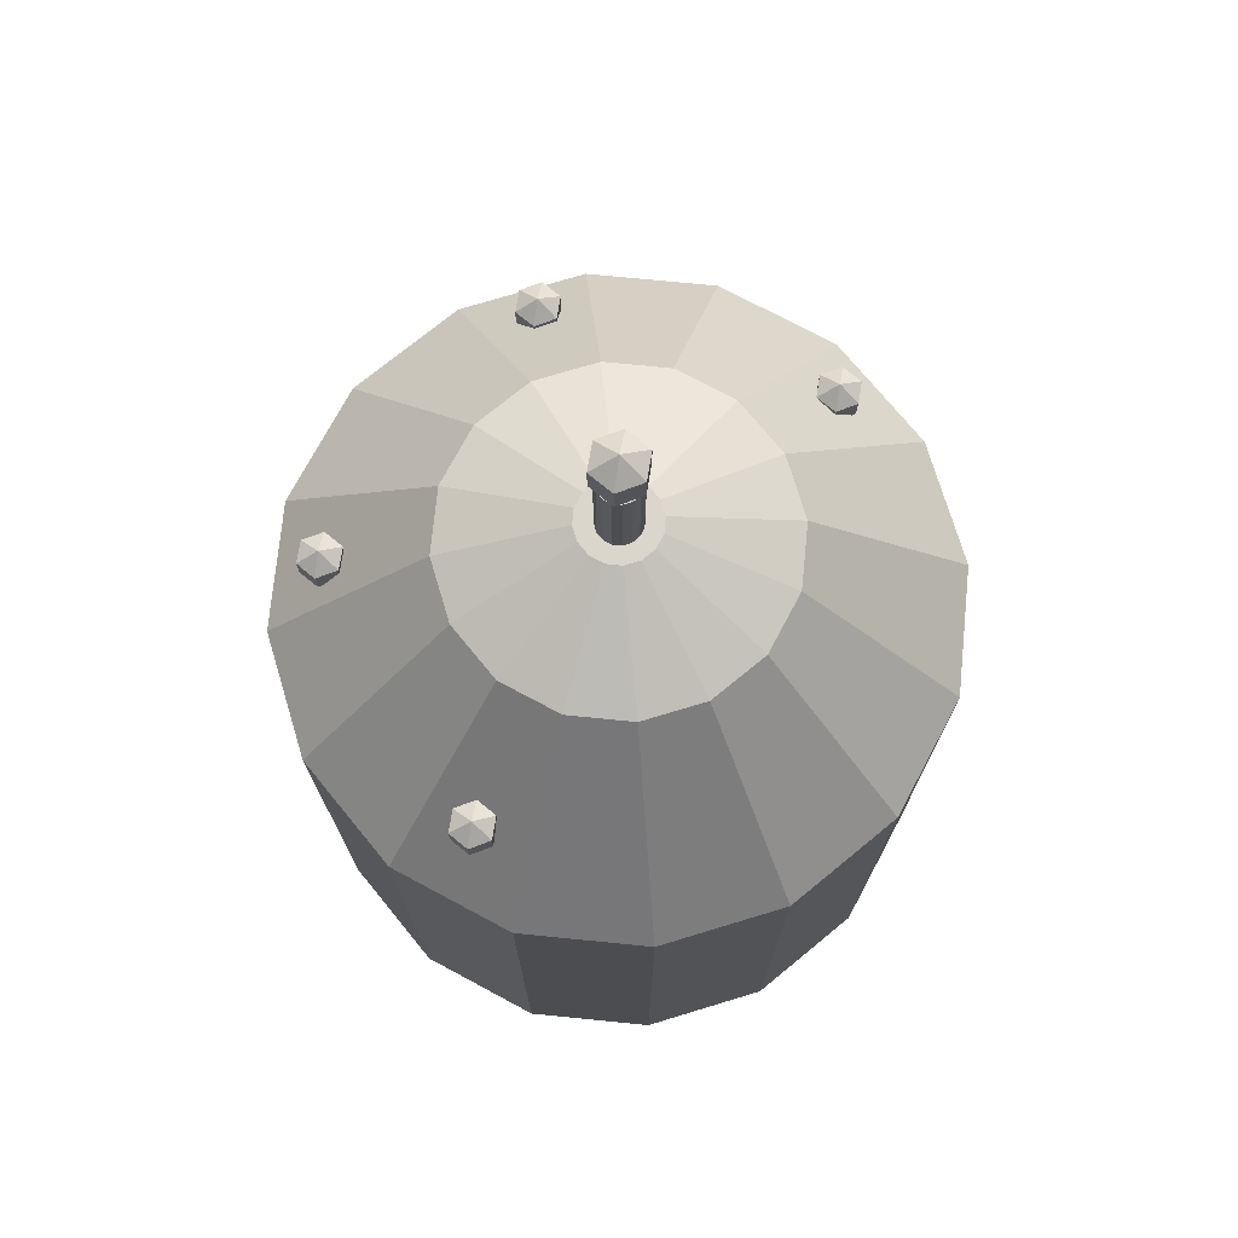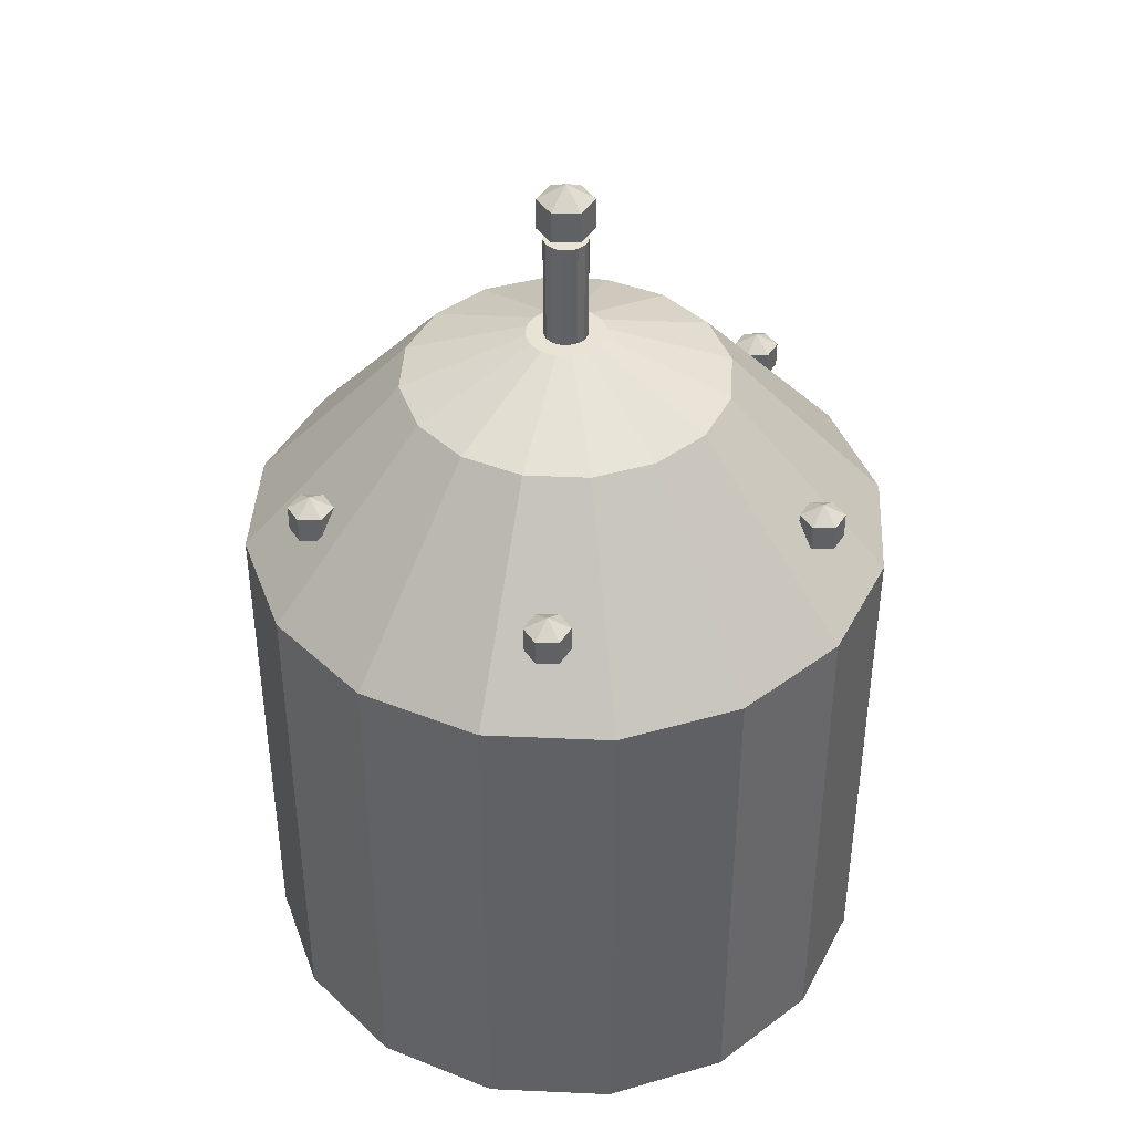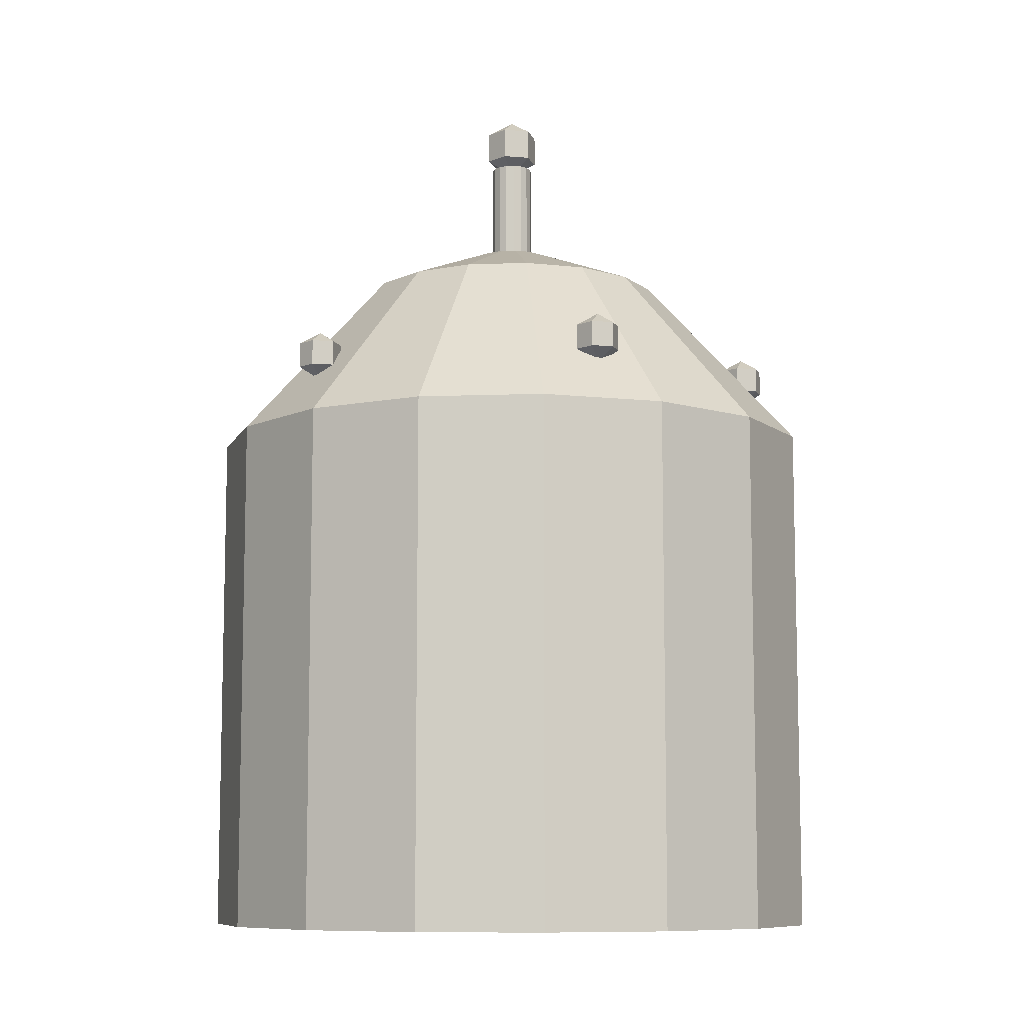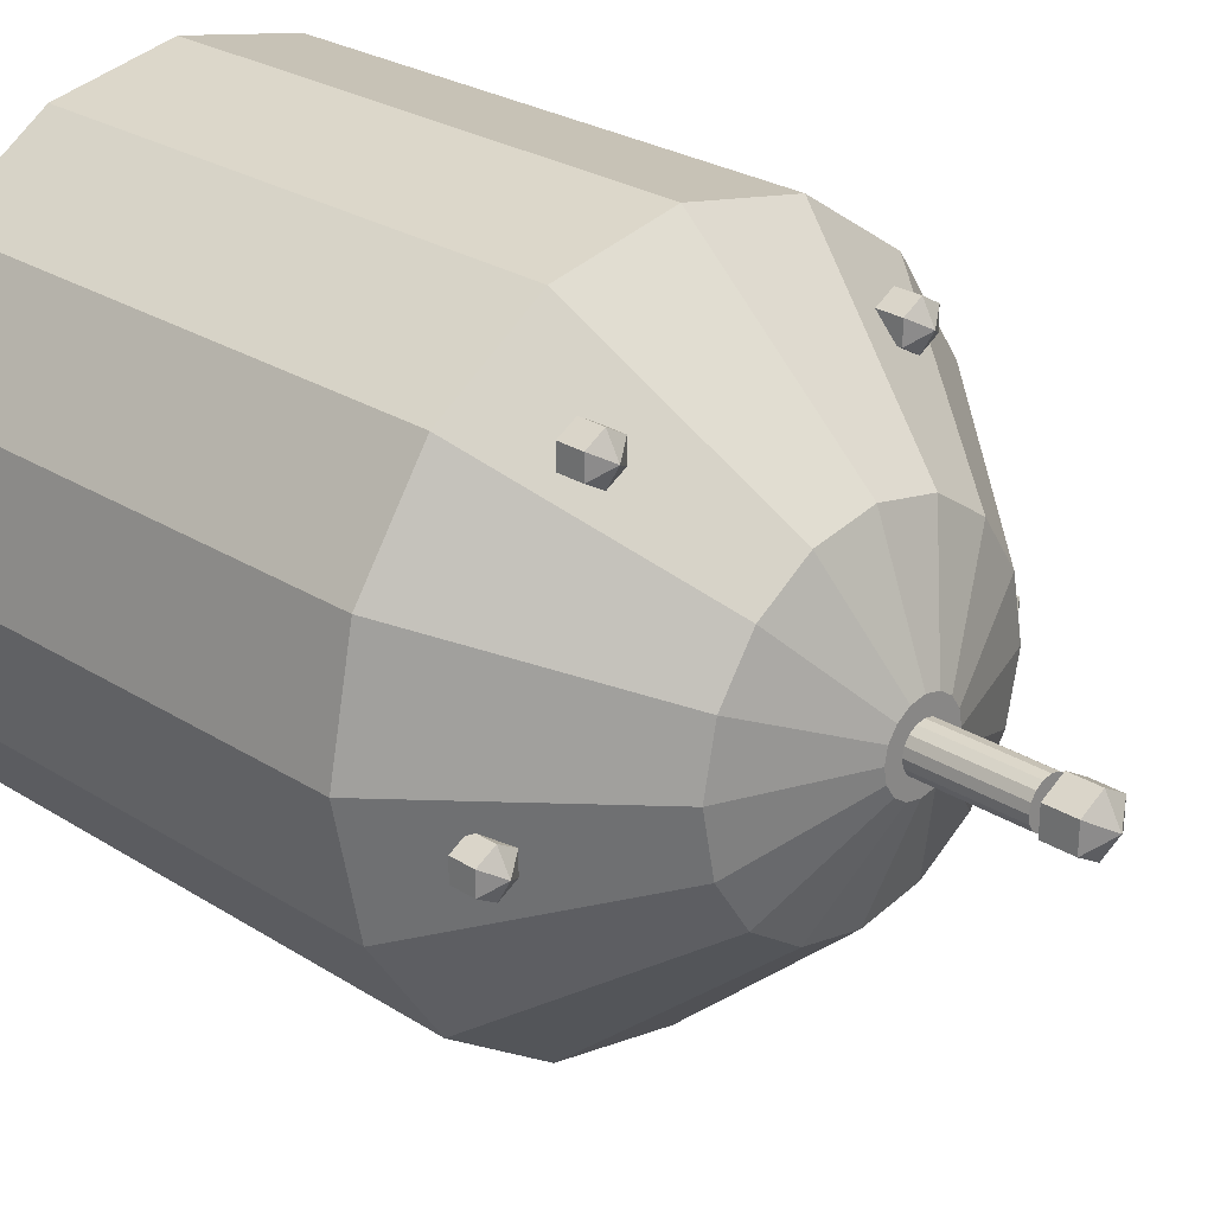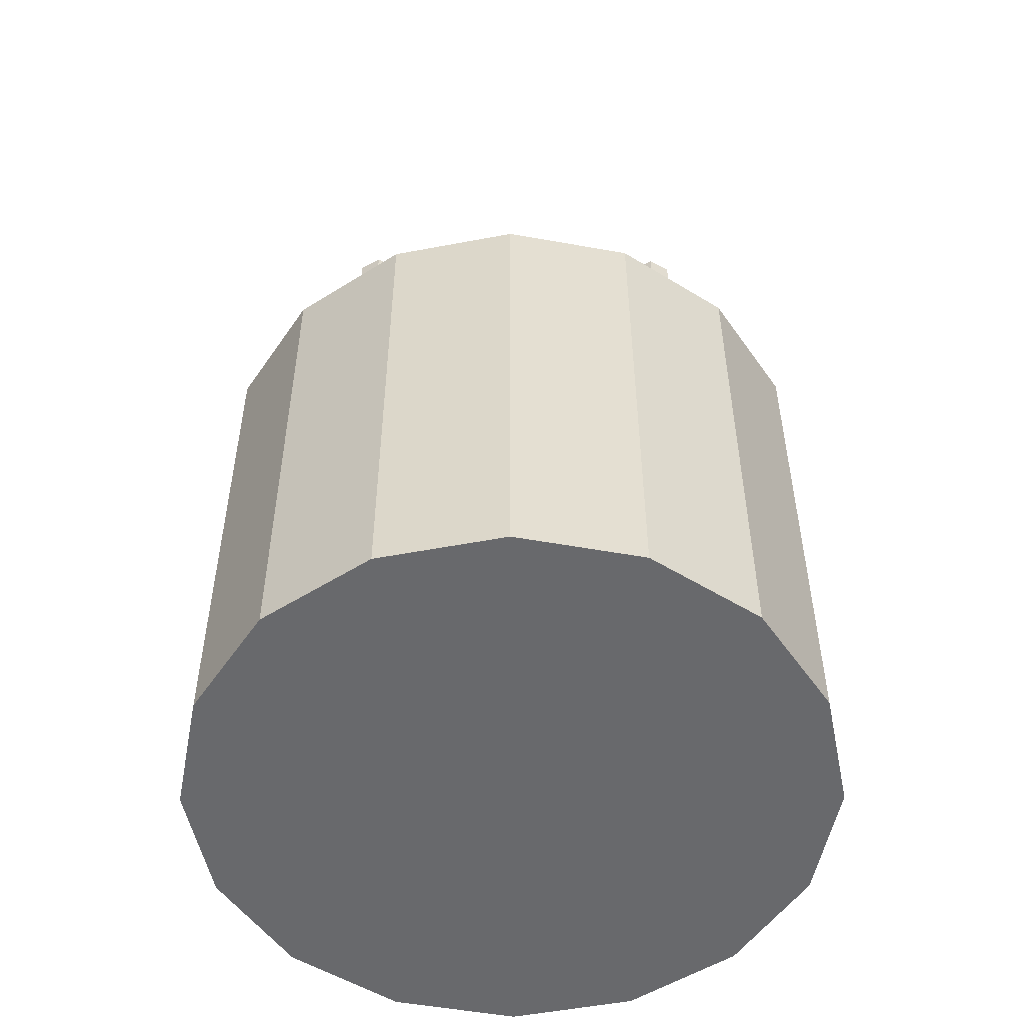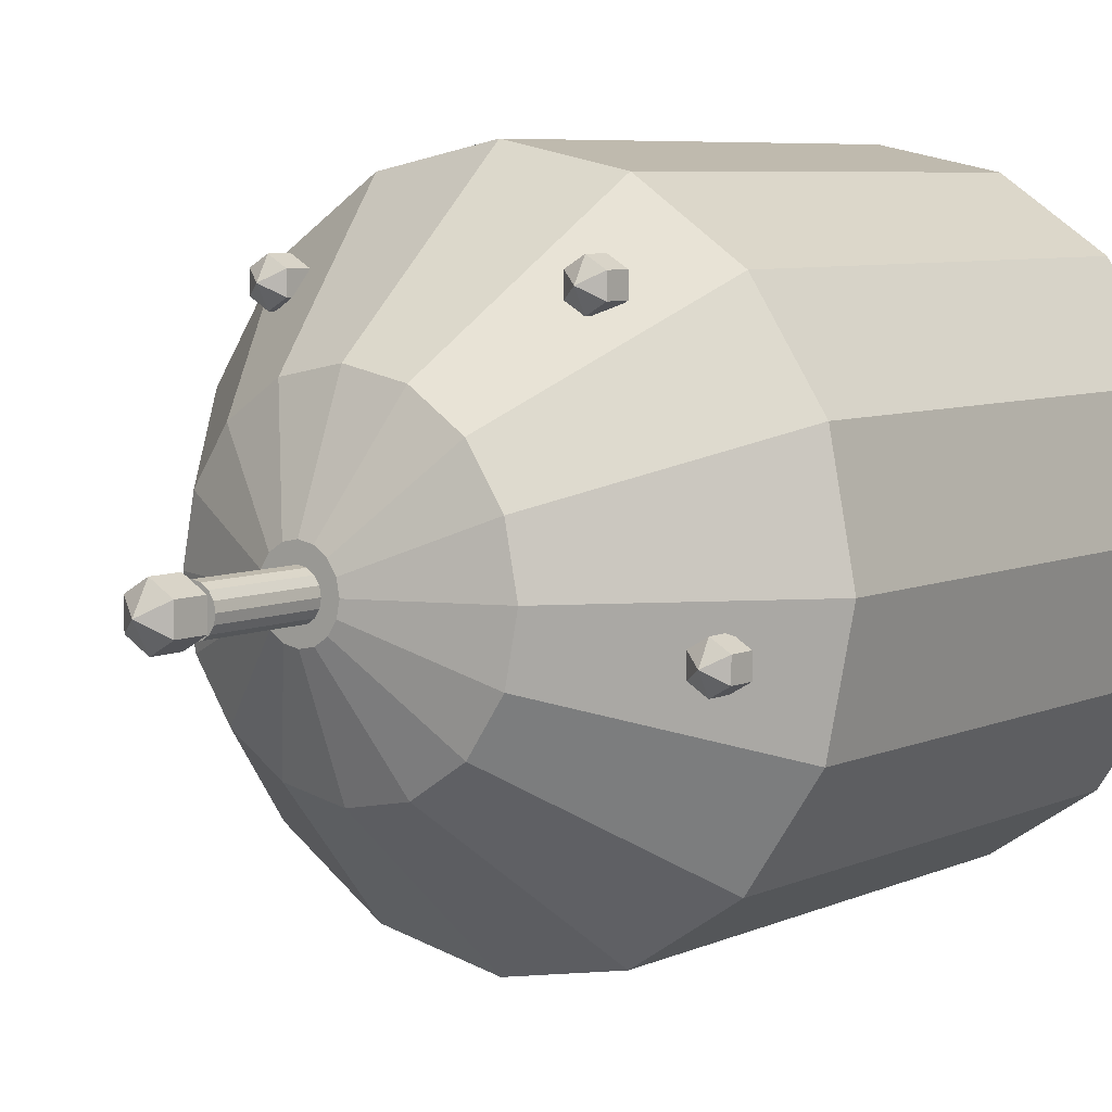
<metadata>
{"format":"obj","ext":"obj","renderer":"f3d","projection":"perspective","resolution":1024,"background":"white","views":[{"elev":73.9,"azim":129.4,"up":"+Y"},{"elev":41.2,"azim":-30.6,"up":"+Y"},{"elev":-8.9,"azim":16.9,"up":"+Y"},{"elev":26.3,"azim":134.9,"up":"+Z"},{"elev":-52.7,"azim":0.3,"up":"+Y"},{"elev":6.7,"azim":-141.8,"up":"+Z"}]}
</metadata>
<code>
o Cylinder.015_Cylinder.004
v -37.16 0 9.236
v -36.68 0 9.332
v -36.27 0 9.607
v -35.99 0 10.02
v -35.9 0 10.5
v -35.99 0 10.99
v -36.27 0 11.4
v -36.68 0 11.67
v -37.16 0 11.77
v -37.65 0 11.67
v -38.06 0 11.4
v -38.33 0 10.99
v -38.43 0 10.5
v -38.33 0 10.02
v -38.06 0 9.607
v -37.65 0 9.332
v -36.27 2.072 9.607
v -36.68 2.072 9.332
v -35.99 2.072 10.02
v -35.9 2.072 10.5
v -35.99 2.072 10.99
v -36.68 2.072 11.67
v -36.27 2.072 11.4
v -37.16 2.072 11.77
v -37.65 2.072 11.67
v -38.06 2.072 11.4
v -38.33 2.072 10.99
v -38.33 2.072 10.02
v -38.06 2.072 9.607
v -38.43 2.072 10.5
v -37.65 2.072 9.332
v -37.16 2.072 9.236
v -36.71 2.773 10.05
v -36.92 2.773 9.915
v -36.58 2.773 10.26
v -36.53 2.773 10.5
v -36.58 2.773 10.74
v -36.92 2.773 11.09
v -36.71 2.773 10.95
v -37.16 2.773 11.14
v -37.4 2.773 11.09
v -37.61 2.773 10.95
v -37.75 2.773 10.74
v -37.75 2.773 10.26
v -37.61 2.773 10.05
v -37.8 2.773 10.5
v -37.4 2.773 9.915
v -37.16 2.773 9.867
v -37.05 2.961 10.39
v -37.1 2.961 10.36
v -37.02 2.961 10.44
v -37.01 2.961 10.5
v -37.02 2.961 10.56
v -37.1 2.961 10.64
v -37.05 2.961 10.61
v -37.16 2.961 10.66
v -37.22 2.961 10.64
v -37.27 2.961 10.61
v -37.3 2.961 10.56
v -37.3 2.961 10.44
v -37.27 2.961 10.39
v -37.32 2.961 10.5
v -37.22 2.961 10.36
v -37.16 2.961 10.35
v -38.17 2.313 10.24
v -38.1 2.413 10.28
v -38.1 2.313 10.28
v -38.1 2.413 10.37
v -38.1 2.313 10.37
v -38.17 2.413 10.41
v -38.17 2.313 10.41
v -38.17 2.263 10.32
v -38.17 2.463 10.32
v -38.25 2.413 10.37
v -38.25 2.313 10.37
v -38.25 2.413 10.28
v -38.25 2.313 10.28
v -38.17 2.413 10.24
v -37.75 2.313 11.27
v -37.67 2.413 11.31
v -37.67 2.313 11.31
v -37.67 2.413 11.4
v -37.67 2.313 11.4
v -37.75 2.413 11.44
v -37.75 2.313 11.44
v -37.75 2.263 11.36
v -37.75 2.463 11.36
v -37.82 2.413 11.4
v -37.82 2.313 11.4
v -37.82 2.413 11.31
v -37.82 2.313 11.31
v -37.75 2.413 11.27
v -36.15 2.313 10.23
v -36.08 2.413 10.27
v -36.08 2.313 10.27
v -36.08 2.413 10.36
v -36.08 2.313 10.36
v -36.15 2.413 10.4
v -36.15 2.313 10.4
v -36.15 2.263 10.31
v -36.15 2.463 10.31
v -36.23 2.413 10.36
v -36.23 2.313 10.36
v -36.23 2.413 10.27
v -36.23 2.313 10.27
v -36.15 2.413 10.23
v -36.54 2.313 11.25
v -36.47 2.413 11.3
v -36.47 2.313 11.3
v -36.47 2.413 11.38
v -36.47 2.313 11.38
v -36.54 2.413 11.43
v -36.54 2.313 11.43
v -36.54 2.263 11.34
v -36.54 2.463 11.34
v -36.62 2.413 11.38
v -36.62 2.313 11.38
v -36.62 2.413 11.3
v -36.62 2.313 11.3
v -36.54 2.413 11.25
v -37.16 3.417 10.39
v -37.07 3.541 10.45
v -37.07 3.417 10.45
v -37.07 3.541 10.55
v -37.07 3.417 10.55
v -37.16 3.541 10.61
v -37.16 3.417 10.61
v -37.16 3.355 10.5
v -37.16 3.603 10.5
v -37.26 3.541 10.55
v -37.26 3.417 10.55
v -37.26 3.541 10.45
v -37.26 3.417 10.45
v -37.16 3.541 10.39
v -37.16 2.961 10.58
v -37.2 2.961 10.58
v -37.22 2.961 10.56
v -37.24 2.961 10.53
v -37.25 2.961 10.5
v -37.24 2.961 10.47
v -37.22 2.961 10.44
v -37.2 2.961 10.42
v -37.16 2.961 10.41
v -37.13 2.961 10.42
v -37.1 2.961 10.44
v -37.08 2.961 10.47
v -37.08 2.961 10.5
v -37.08 2.961 10.53
v -37.1 2.961 10.56
v -37.13 2.961 10.58
v -37.22 3.377 10.56
v -37.2 3.377 10.58
v -37.24 3.377 10.53
v -37.25 3.377 10.5
v -37.24 3.377 10.47
v -37.2 3.377 10.42
v -37.22 3.377 10.44
v -37.16 3.377 10.41
v -37.13 3.377 10.42
v -37.1 3.377 10.44
v -37.08 3.377 10.47
v -37.08 3.377 10.53
v -37.1 3.377 10.56
v -37.08 3.377 10.5
v -37.13 3.377 10.58
v -37.16 3.377 10.58
g Cylinder.015_Cylinder.004_Material.001
f 2 3 4 5 6 7 8 9 10 11 12 13 14 15 16 1
f 21 20 36 37
f 14 13 30 28
f 9 8 22 24
f 5 4 19 20
f 10 9 24 25
f 16 15 29 31
f 11 10 25 26
f 2 1 32 18
f 12 11 26 27
f 3 2 18 17
f 1 16 31 32
f 15 14 28 29
f 4 3 17 19
f 13 12 27 30
f 6 5 20 21
f 7 6 21 23
f 8 7 23 22
f 43 42 58 59
f 23 21 37 39
f 22 23 39 38
f 28 30 46 44
f 24 22 38 40
f 20 19 35 36
f 25 24 40 41
f 31 29 45 47
f 26 25 41 42
f 18 32 48 34
f 27 26 42 43
f 17 18 34 33
f 32 31 47 48
f 29 28 44 45
f 19 17 33 35
f 30 27 43 46
f 50 64 63 61 60 62 59 58 57 56 54 55 53 52 51 49
f 33 34 50 49
f 48 47 63 64
f 45 44 60 61
f 35 33 49 51
f 46 43 59 62
f 37 36 52 53
f 39 37 53 55
f 38 39 55 54
f 44 46 62 60
f 40 38 54 56
f 36 35 51 52
f 41 40 56 57
f 47 45 61 63
f 42 41 57 58
f 34 48 64 50
g Cylinder.015_Cylinder.004_Material.003
f 72 65 67
f 65 78 66 67
f 78 73 66
f 72 67 69
f 67 66 68 69
f 66 73 68
f 72 69 71
f 69 68 70 71
f 68 73 70
f 72 71 75
f 71 70 74 75
f 70 73 74
f 72 75 77
f 75 74 76 77
f 74 73 76
f 72 77 65
f 77 76 78 65
f 76 73 78
f 86 79 81
f 79 92 80 81
f 92 87 80
f 86 81 83
f 81 80 82 83
f 80 87 82
f 86 83 85
f 83 82 84 85
f 82 87 84
f 86 85 89
f 85 84 88 89
f 84 87 88
f 86 89 91
f 89 88 90 91
f 88 87 90
f 86 91 79
f 91 90 92 79
f 90 87 92
f 100 93 95
f 93 106 94 95
f 106 101 94
f 100 95 97
f 95 94 96 97
f 94 101 96
f 100 97 99
f 97 96 98 99
f 96 101 98
f 100 99 103
f 99 98 102 103
f 98 101 102
f 100 103 105
f 103 102 104 105
f 102 101 104
f 100 105 93
f 105 104 106 93
f 104 101 106
f 114 107 109
f 107 120 108 109
f 120 115 108
f 114 109 111
f 109 108 110 111
f 108 115 110
f 114 111 113
f 111 110 112 113
f 110 115 112
f 114 113 117
f 113 112 116 117
f 112 115 116
f 114 117 119
f 117 116 118 119
f 116 115 118
f 114 119 107
f 119 118 120 107
f 118 115 120
f 128 121 123
f 121 134 122 123
f 134 129 122
f 128 123 125
f 123 122 124 125
f 122 129 124
f 128 125 127
f 125 124 126 127
f 124 129 126
f 128 127 131
f 127 126 130 131
f 126 129 130
f 128 131 133
f 131 130 132 133
f 130 129 132
f 128 133 121
f 133 132 134 121
f 132 129 134
g Cylinder.015_Cylinder.004_Material.004
f 136 137 138 139 140 141 142 143 144 145 146 147 148 149 150 135
f 152 166 165 163 162 164 161 160 159 158 156 157 155 154 153 151
f 140 139 154 155
f 141 140 155 157
f 142 141 157 156
f 148 147 164 162
f 143 142 156 158
f 139 138 153 154
f 144 143 158 159
f 150 149 163 165
f 145 144 159 160
f 136 135 166 152
f 146 145 160 161
f 137 136 152 151
f 135 150 165 166
f 149 148 162 163
f 138 137 151 153
f 147 146 161 164

</code>
